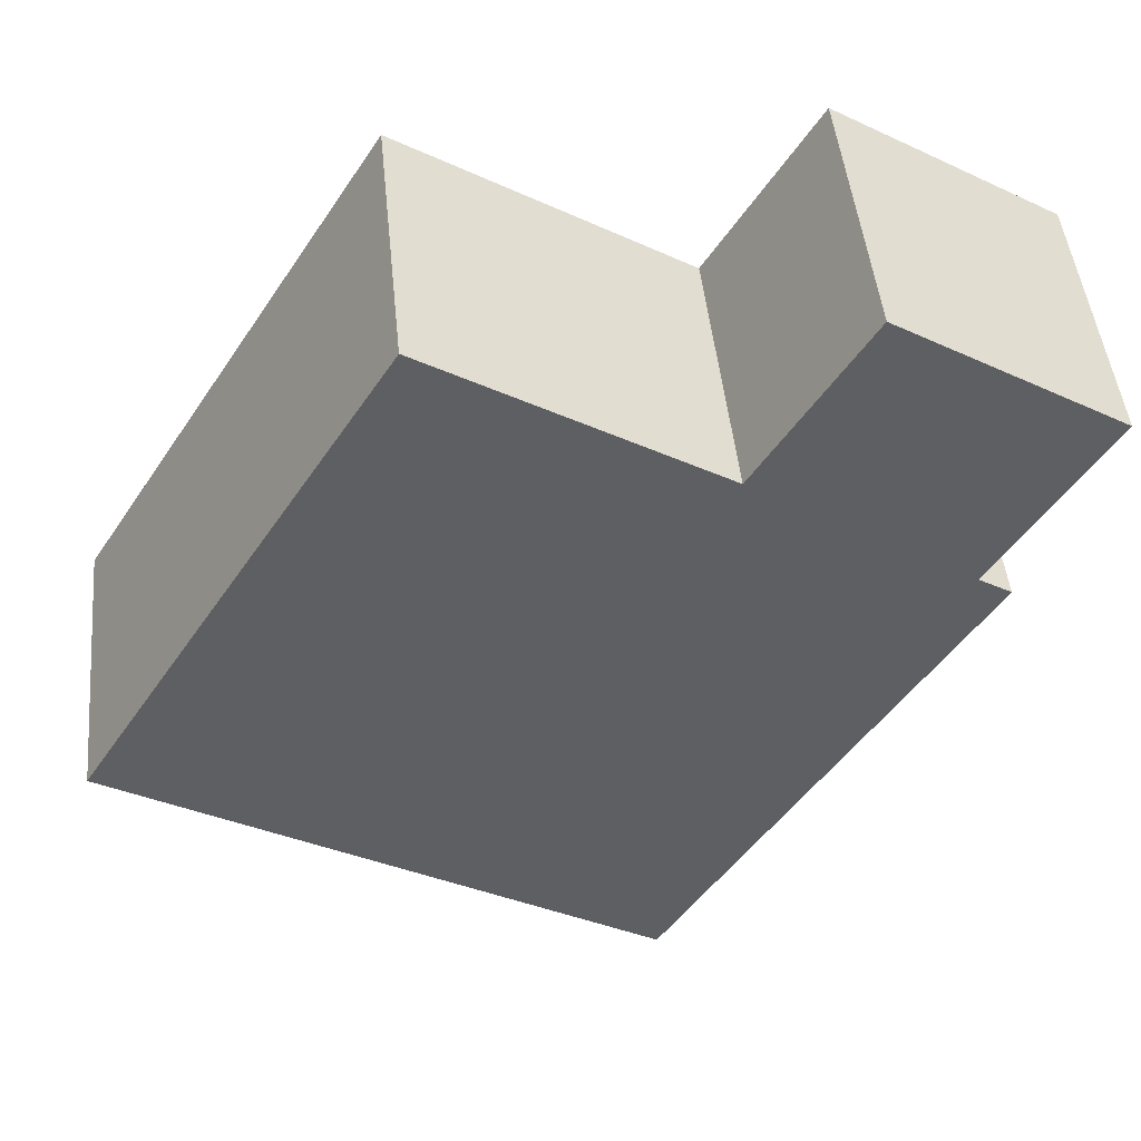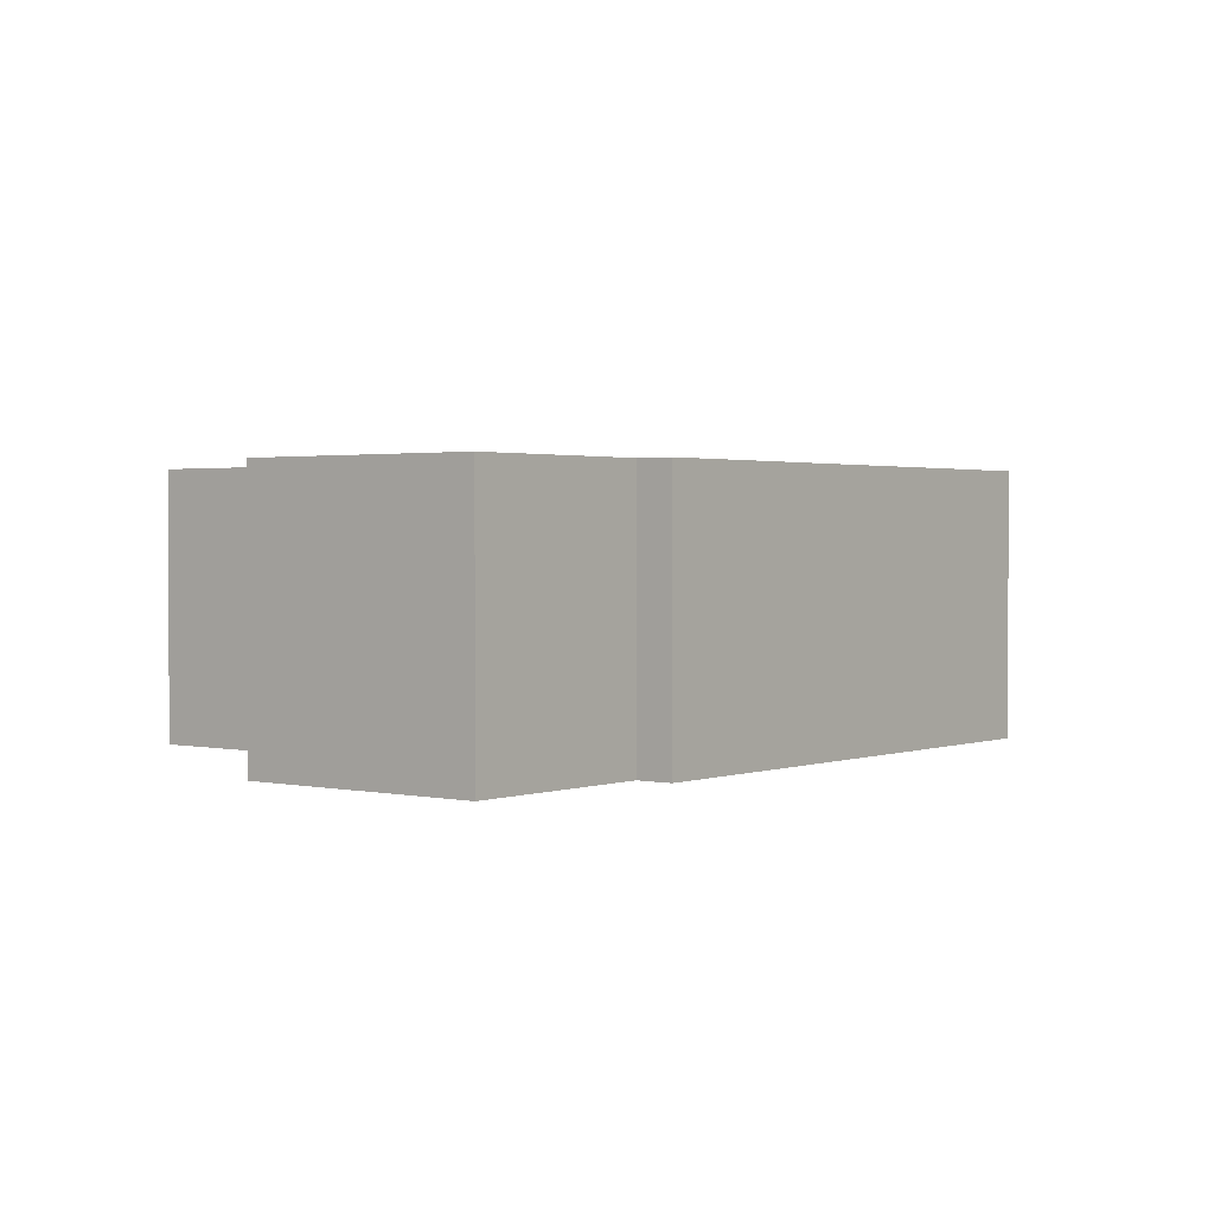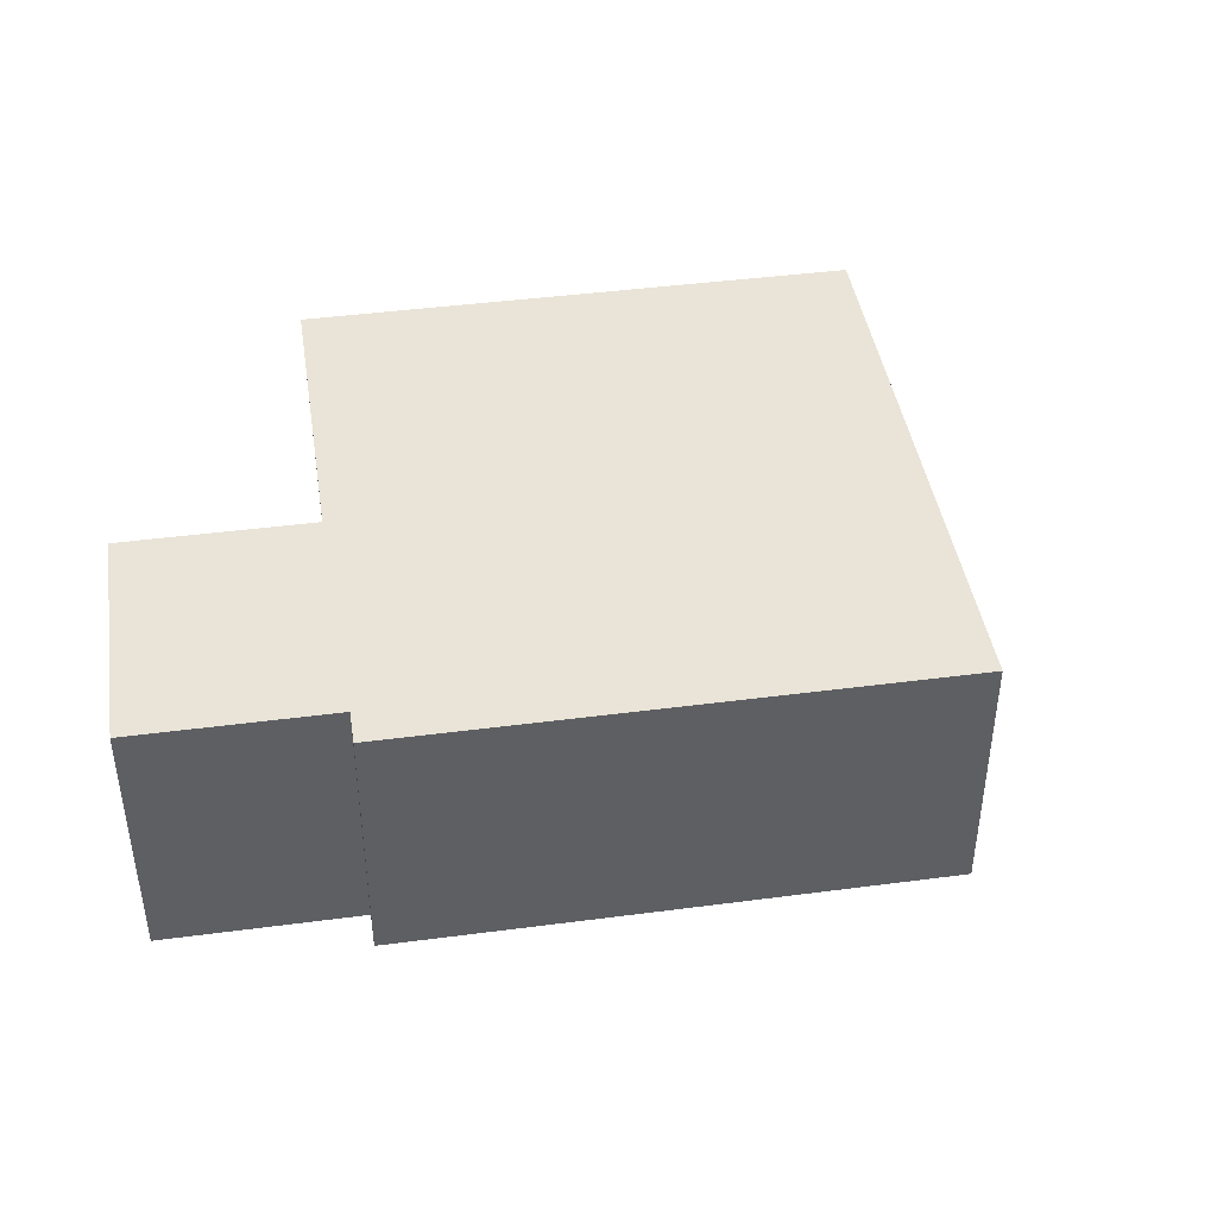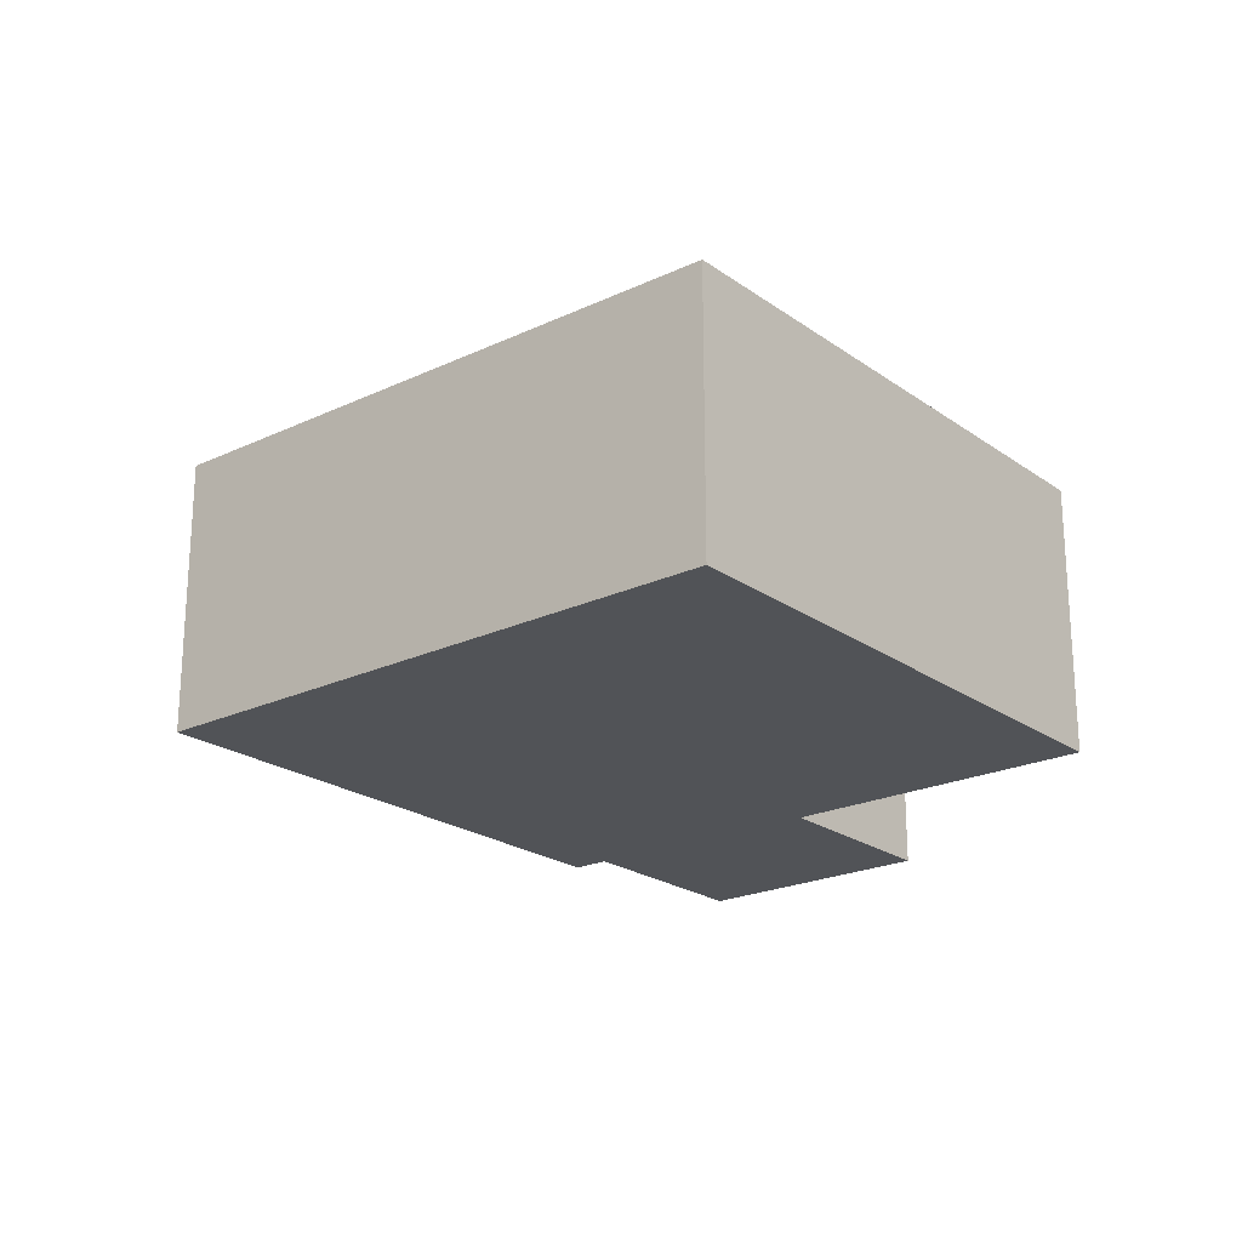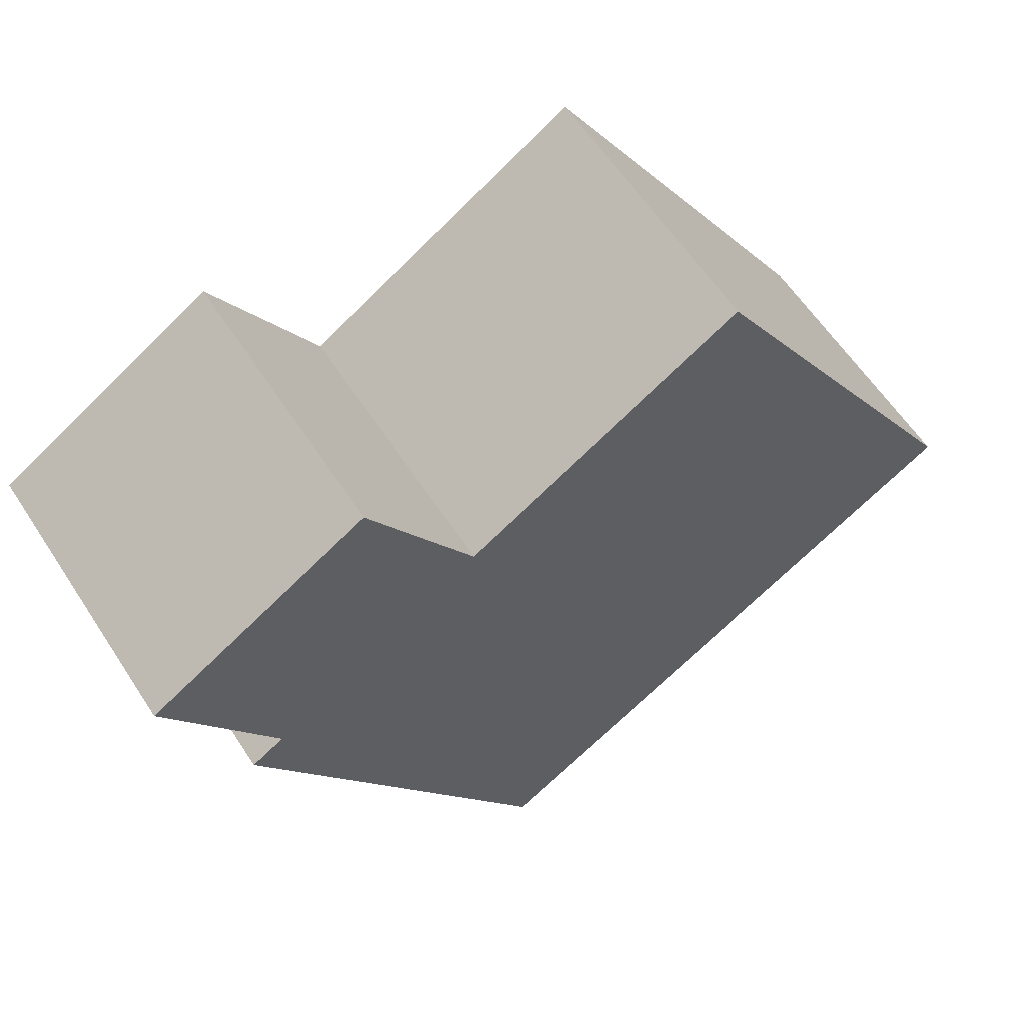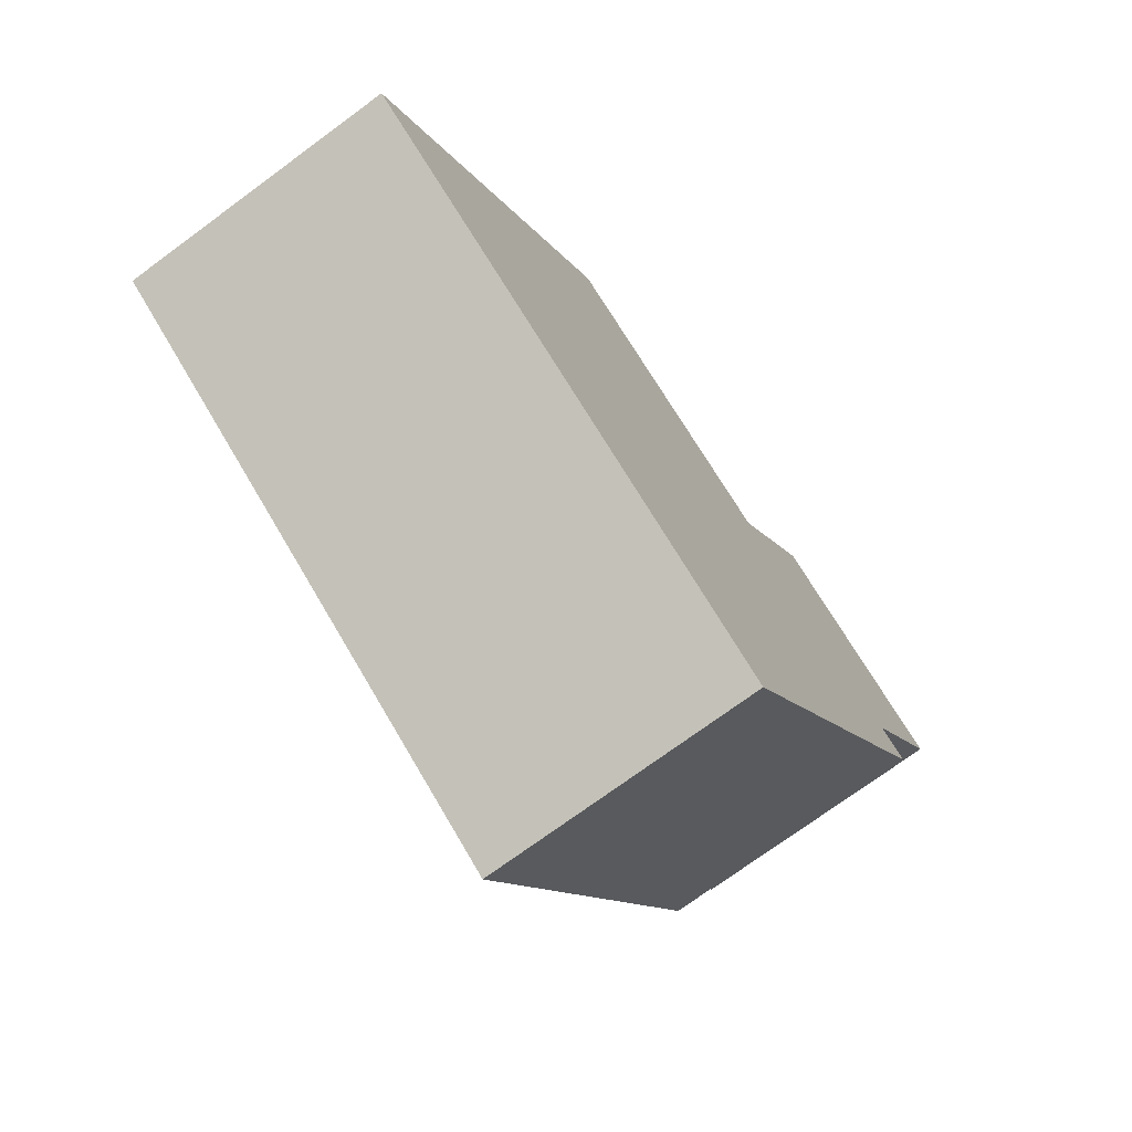
<metadata>
{"format":"obj","ext":"obj","renderer":"f3d","projection":"perspective","resolution":1024,"background":"white","views":[{"elev":47.3,"azim":-5.7,"up":"+Z"},{"elev":1.7,"azim":70.0,"up":"+Y"},{"elev":43.0,"azim":112.9,"up":"+Y"},{"elev":-22.0,"azim":-108.9,"up":"+Y"},{"elev":59.9,"azim":147.1,"up":"+Z"},{"elev":-73.7,"azim":-53.7,"up":"+Z"}]}
</metadata>
<code>
v  0 2.066 1.265e-16
v  6.264 2.066 1.232
v  3.978 2.066 -2.461
v  6.019 2.066 1.384
v  6.84 2.066 2.711
v  4.4 2.066 2.442
v  2.311 2.066 3.735
v  5.196 2.066 3.729
v  5.196 -2.283e-16 3.729
v  6.84 -1.66e-16 2.711
v  6.019 -8.475e-17 1.384
v  6.264 -7.544e-17 1.232
v  2.311 -2.287e-16 3.735
v  4.4 -1.495e-16 2.442
v  3.978 1.507e-16 -2.461
v  0 0 0
g defaultobject
f 1 2 3
f 2 1 4
f 4 1 5
f 5 1 6
f 6 1 7
f 8 5 6
f 9 5 8
f 5 9 10
f 11 2 4
f 2 11 12
f 13 6 7
f 6 13 14
f 10 4 5
f 4 10 11
f 12 3 2
f 3 12 15
f 15 1 3
f 1 15 16
f 6 9 8
f 9 6 14
f 16 7 1
f 7 16 13
f 9 14 10
f 12 16 15
f 16 12 11
f 16 11 10
f 16 10 14
f 16 14 13

</code>
